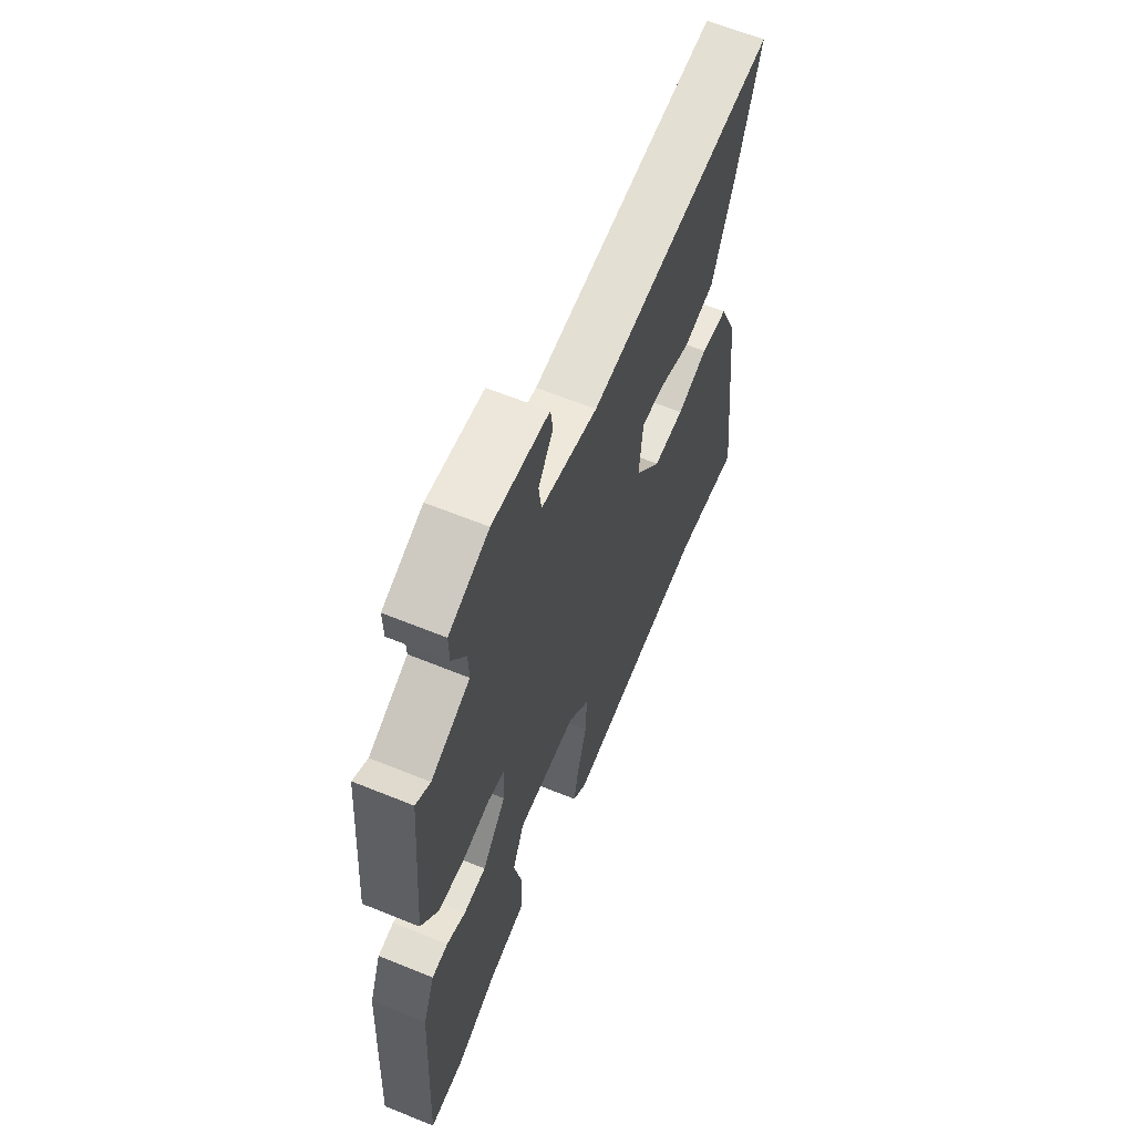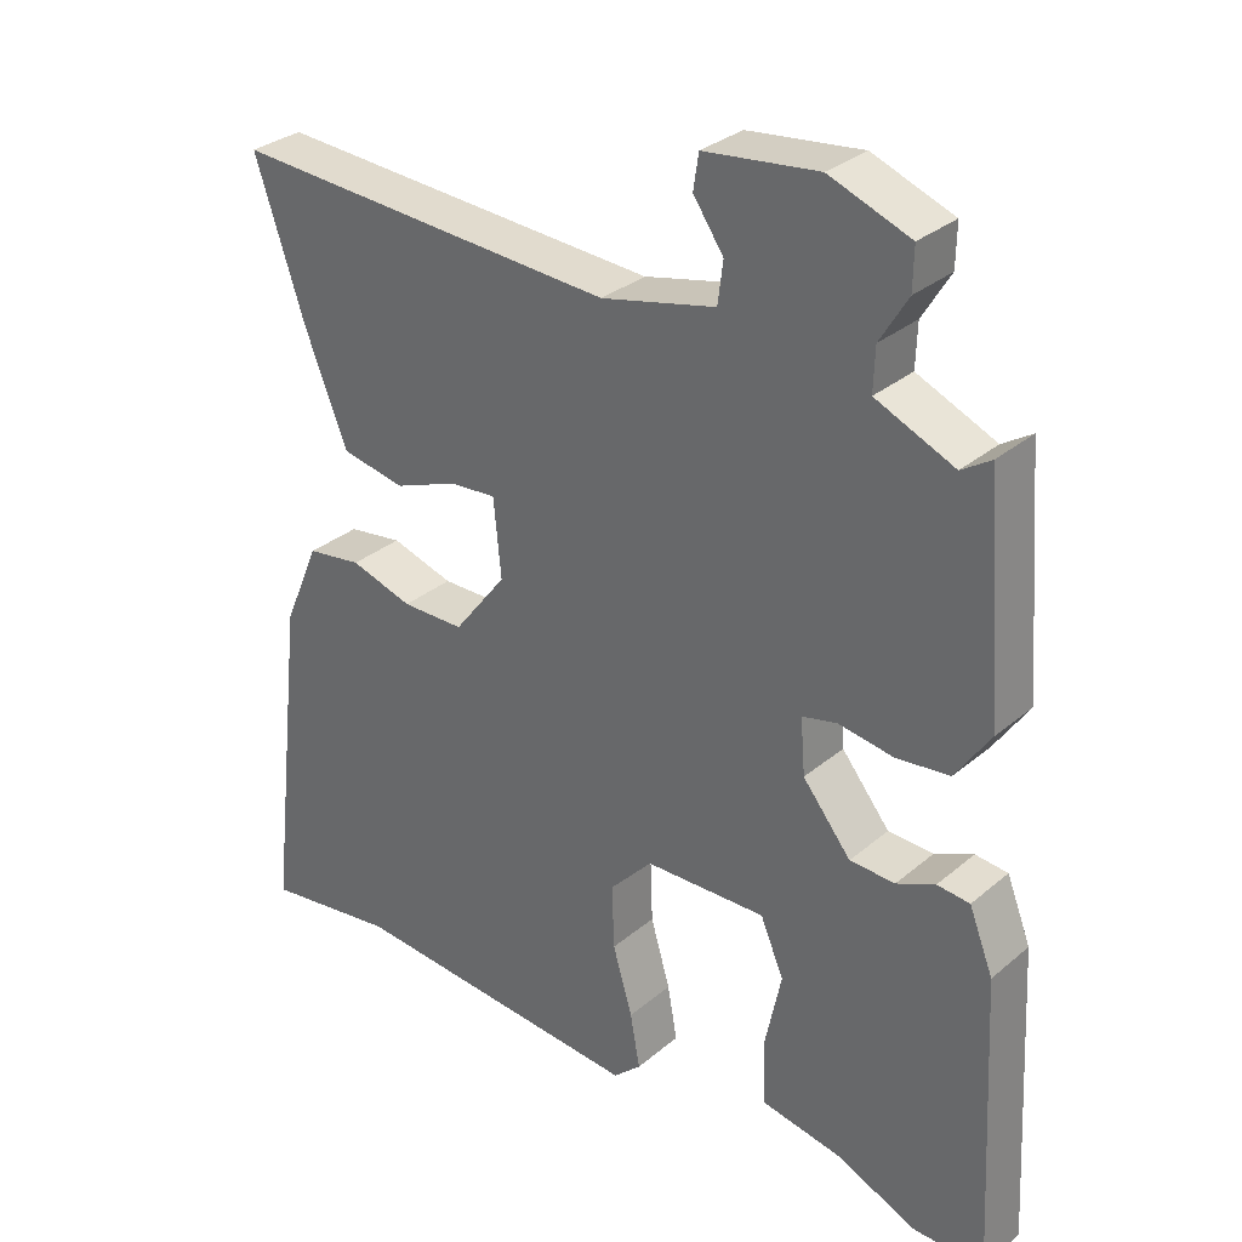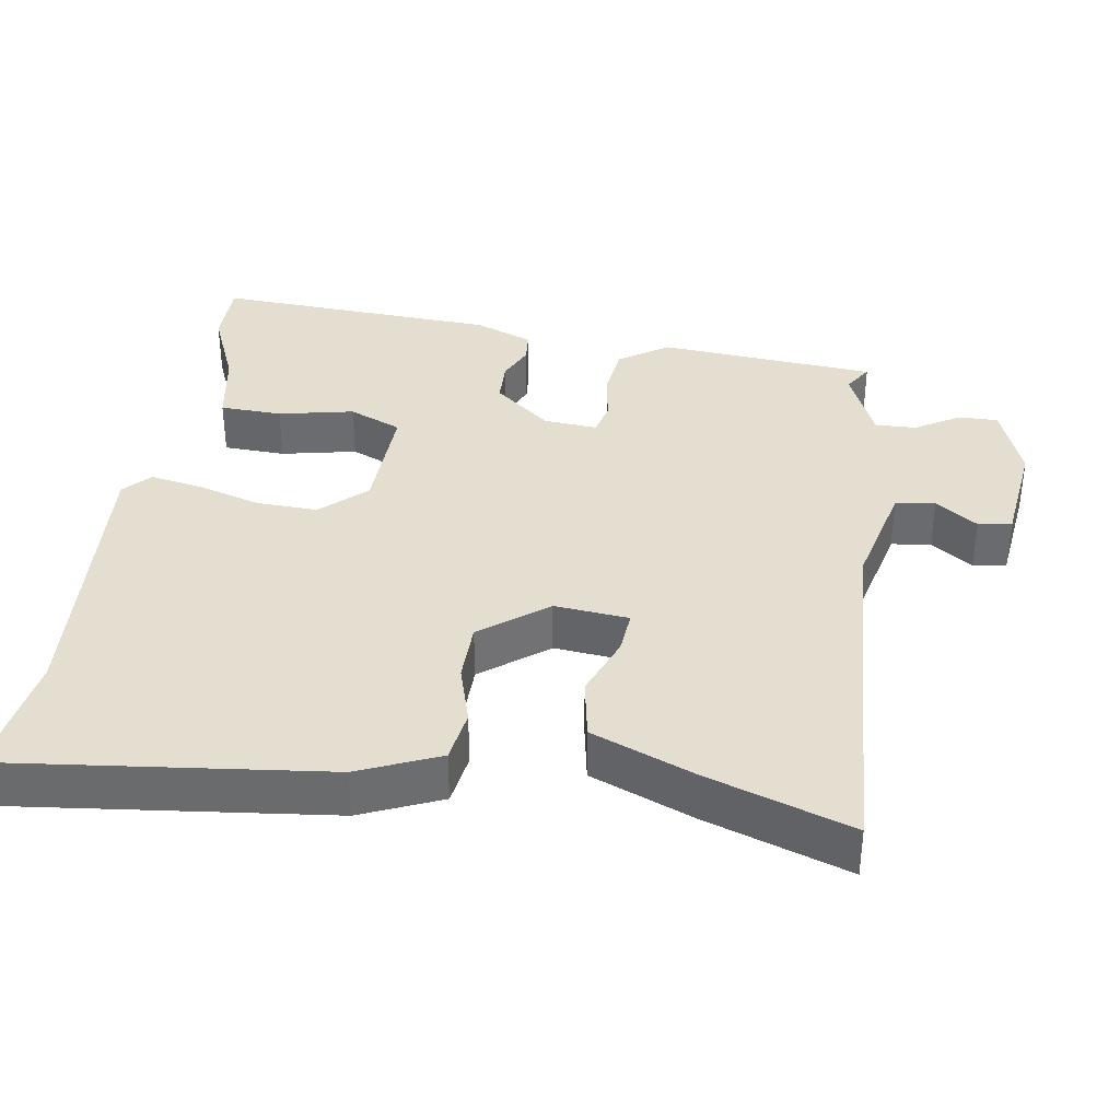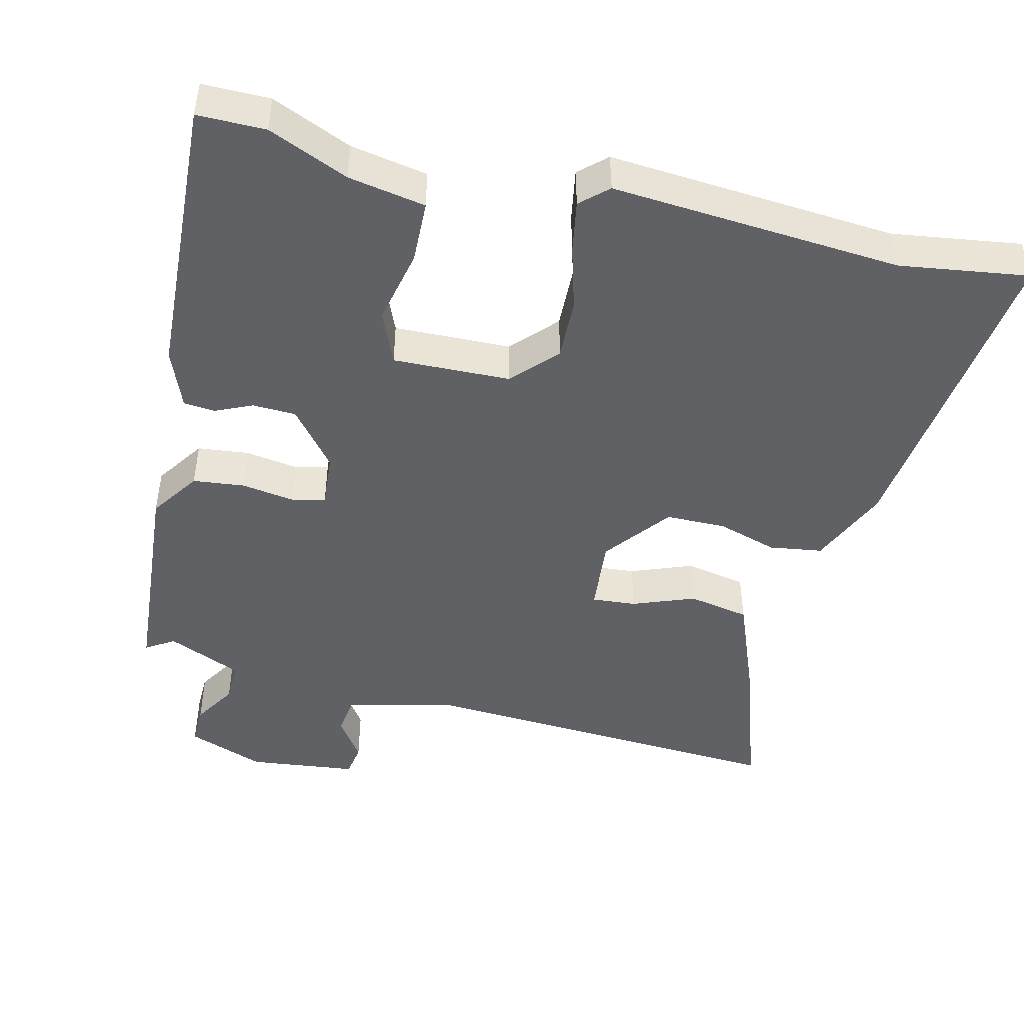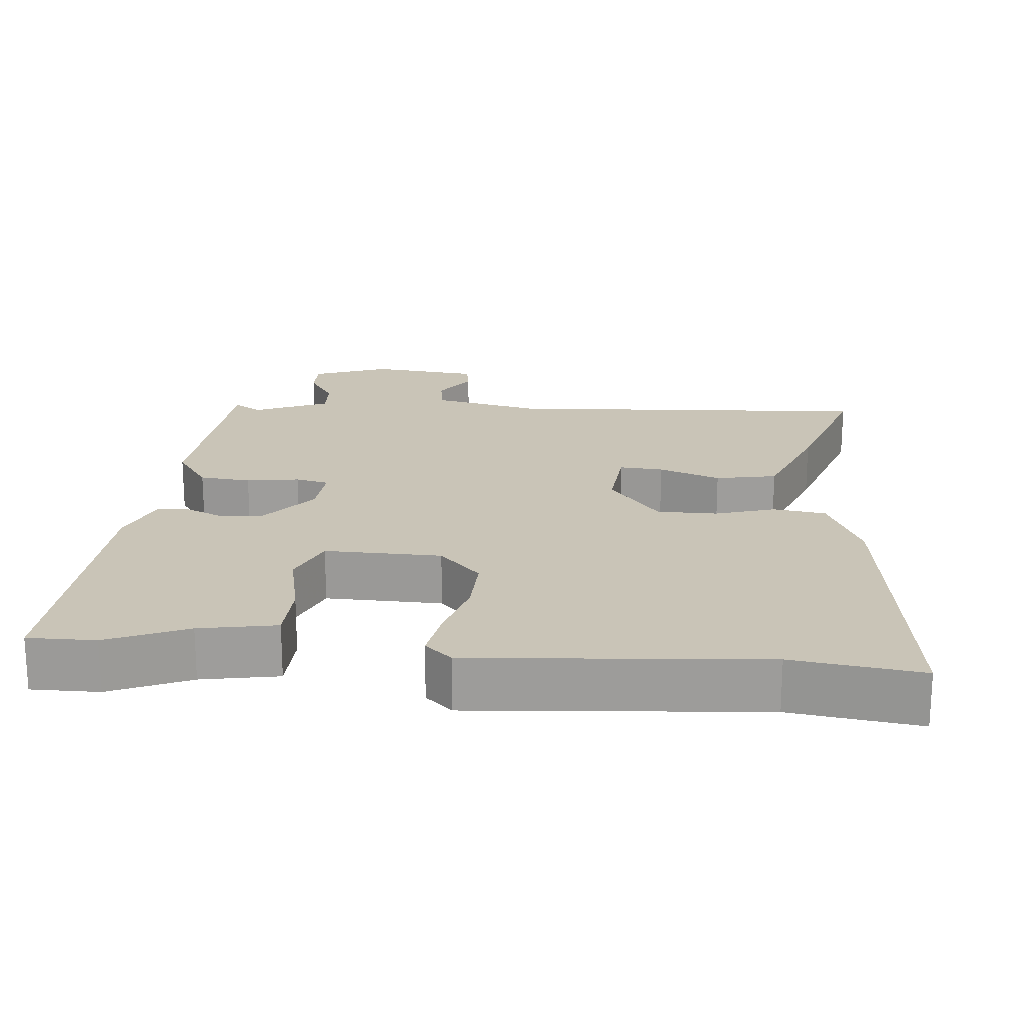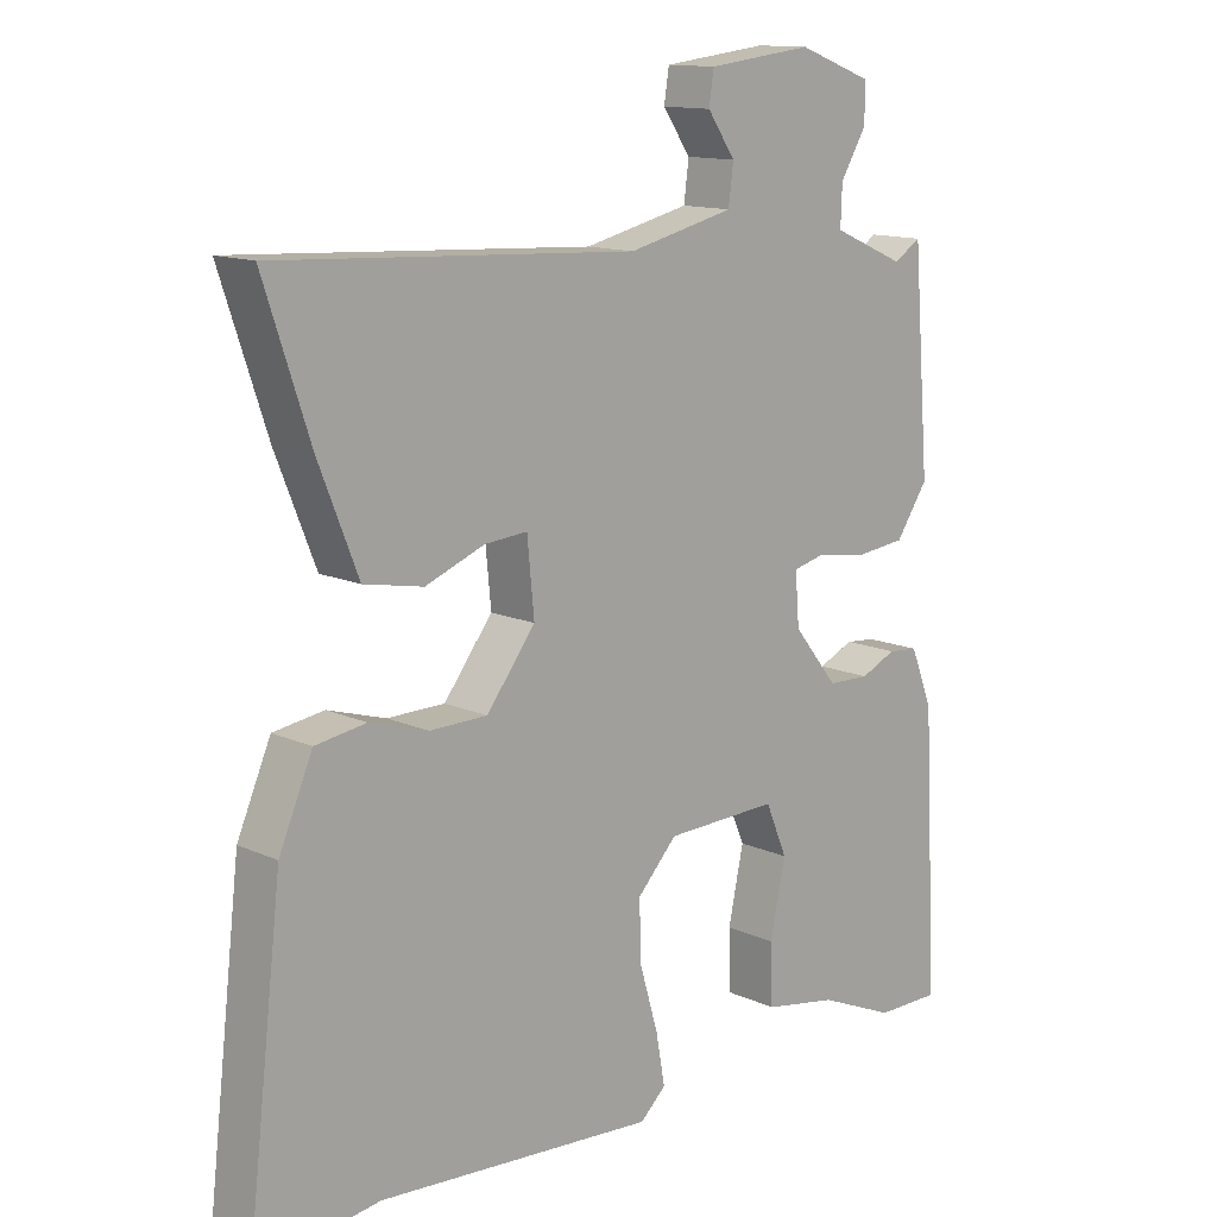
<metadata>
{"format":"obj","ext":"obj","renderer":"f3d","projection":"perspective","resolution":1024,"background":"white","views":[{"elev":63.0,"azim":112.3,"up":"+Z"},{"elev":31.3,"azim":40.3,"up":"+Z"},{"elev":36.5,"azim":-81.1,"up":"+Y"},{"elev":-46.2,"azim":166.2,"up":"+Y"},{"elev":19.9,"azim":-175.2,"up":"+Y"},{"elev":13.1,"azim":-44.3,"up":"+Z"}]}
</metadata>
<code>
v -0.416 0.07 -0.488
v -0.593 0.07 -0.514
v -0.542 0.07 -0.073
v -0.494 0.07 0.038
v -0.421 0.07 0.049
v -0.338 0.07 0.024
v -0.255 0.07 0.025
v -0.185 0.07 0.116
v -0.195 0.07 0.219
v -0.256 0.07 0.214
v -0.341 0.07 0.181
v -0.426 0.07 0.197
v -0.483 0.07 0.34
v -0.549 0.07 0.537
v -0.035 0.07 0.509
v 0.117 0.07 0.545
v 0.124 0.07 0.6
v 0.084 0.07 0.658
v 0.091 0.07 0.704
v 0.242 0.07 0.722
v 0.349 0.07 0.682
v 0.348 0.07 0.627
v 0.311 0.07 0.566
v 0.309 0.07 0.509
v 0.413 0.07 0.464
v 0.452 0.07 0.489
v 0.476 0.07 0.187
v 0.43 0.07 0.119
v 0.359 0.07 0.111
v 0.286 0.07 0.122
v 0.24 0.07 0.111
v 0.246 0.07 0.037
v 0.31 0.07 -0.042
v 0.37 0.07 -0.044
v 0.421 0.07 -0.021
v 0.464 0.07 -0.025
v 0.496 0.07 -0.106
v 0.517 0.07 -0.5
v 0.424 0.07 -0.5
v 0.314 0.07 -0.453
v 0.208 0.07 -0.434
v 0.205 0.07 -0.348
v 0.227 0.07 -0.244
v 0.196 0.07 -0.171
v 0.035 0.07 -0.176
v -0.022 0.07 -0.237
v -0.019 0.07 -0.322
v 0.007 0.07 -0.411
v 0.02 0.07 -0.483
v -0.017 0.07 -0.517
v -0.416 0 -0.488
v -0.593 0 -0.514
v -0.542 0 -0.073
v -0.494 0 0.038
v -0.421 0 0.049
v -0.338 0 0.024
v -0.255 0 0.025
v -0.185 0 0.116
v -0.195 0 0.219
v -0.256 0 0.214
v -0.341 0 0.181
v -0.426 0 0.197
v -0.483 0 0.34
v -0.549 0 0.537
v -0.035 0 0.509
v 0.117 0 0.545
v 0.124 0 0.6
v 0.084 0 0.658
v 0.091 0 0.704
v 0.242 0 0.722
v 0.349 0 0.682
v 0.348 0 0.627
v 0.311 0 0.566
v 0.309 0 0.509
v 0.413 0 0.464
v 0.452 0 0.489
v 0.476 0 0.187
v 0.43 0 0.119
v 0.359 0 0.111
v 0.286 0 0.122
v 0.24 0 0.111
v 0.246 0 0.037
v 0.31 0 -0.042
v 0.37 0 -0.044
v 0.421 0 -0.021
v 0.464 0 -0.025
v 0.496 0 -0.106
v 0.517 0 -0.5
v 0.424 0 -0.5
v 0.314 0 -0.453
v 0.208 0 -0.434
v 0.205 0 -0.348
v 0.227 0 -0.244
v 0.196 0 -0.171
v 0.035 0 -0.176
v -0.022 0 -0.237
v -0.019 0 -0.322
v 0.007 0 -0.411
v 0.02 0 -0.483
v -0.017 0 -0.517
f 47 48 49 50
f 46 47 50 1
f 45 46 1 2
f 40 41 42 43
f 38 39 40 43
f 38 43 44
f 37 38 44
f 34 35 36 37
f 33 34 37 44
f 32 33 44 45
f 27 28 29 30
f 25 26 27 30
f 24 25 30 31
f 23 24 31
f 20 21 22 23
f 20 23 31
f 17 18 19 20
f 16 17 20 31
f 15 16 31 32
f 10 11 12 13
f 9 10 13 14
f 3 4 5 6
f 3 6 7
f 2 3 7
f 45 2 7 8
f 9 14 15 32
f 8 9 32 45
f 100 99 98 97
f 51 100 97 96
f 52 51 96 95
f 93 92 91 90
f 93 90 89 88
f 94 93 88
f 94 88 87
f 87 86 85 84
f 94 87 84 83
f 95 94 83 82
f 80 79 78 77
f 80 77 76 75
f 81 80 75 74
f 81 74 73
f 73 72 71 70
f 81 73 70
f 70 69 68 67
f 81 70 67 66
f 82 81 66 65
f 63 62 61 60
f 64 63 60 59
f 56 55 54 53
f 57 56 53
f 57 53 52
f 58 57 52 95
f 82 65 64 59
f 95 82 59 58
f 1 51 52 2
f 2 52 53 3
f 3 53 54 4
f 4 54 55 5
f 5 55 56 6
f 6 56 57 7
f 7 57 58 8
f 8 58 59 9
f 9 59 60 10
f 10 60 61 11
f 11 61 62 12
f 12 62 63 13
f 13 63 64 14
f 14 64 65 15
f 15 65 66 16
f 16 66 67 17
f 17 67 68 18
f 18 68 69 19
f 19 69 70 20
f 20 70 71 21
f 21 71 72 22
f 22 72 73 23
f 23 73 74 24
f 24 74 75 25
f 25 75 76 26
f 26 76 77 27
f 27 77 78 28
f 28 78 79 29
f 29 79 80 30
f 30 80 81 31
f 31 81 82 32
f 32 82 83 33
f 33 83 84 34
f 34 84 85 35
f 35 85 86 36
f 36 86 87 37
f 37 87 88 38
f 38 88 89 39
f 39 89 90 40
f 40 90 91 41
f 41 91 92 42
f 42 92 93 43
f 43 93 94 44
f 44 94 95 45
f 45 95 96 46
f 46 96 97 47
f 47 97 98 48
f 48 98 99 49
f 49 99 100 50
f 50 100 51 1

</code>
